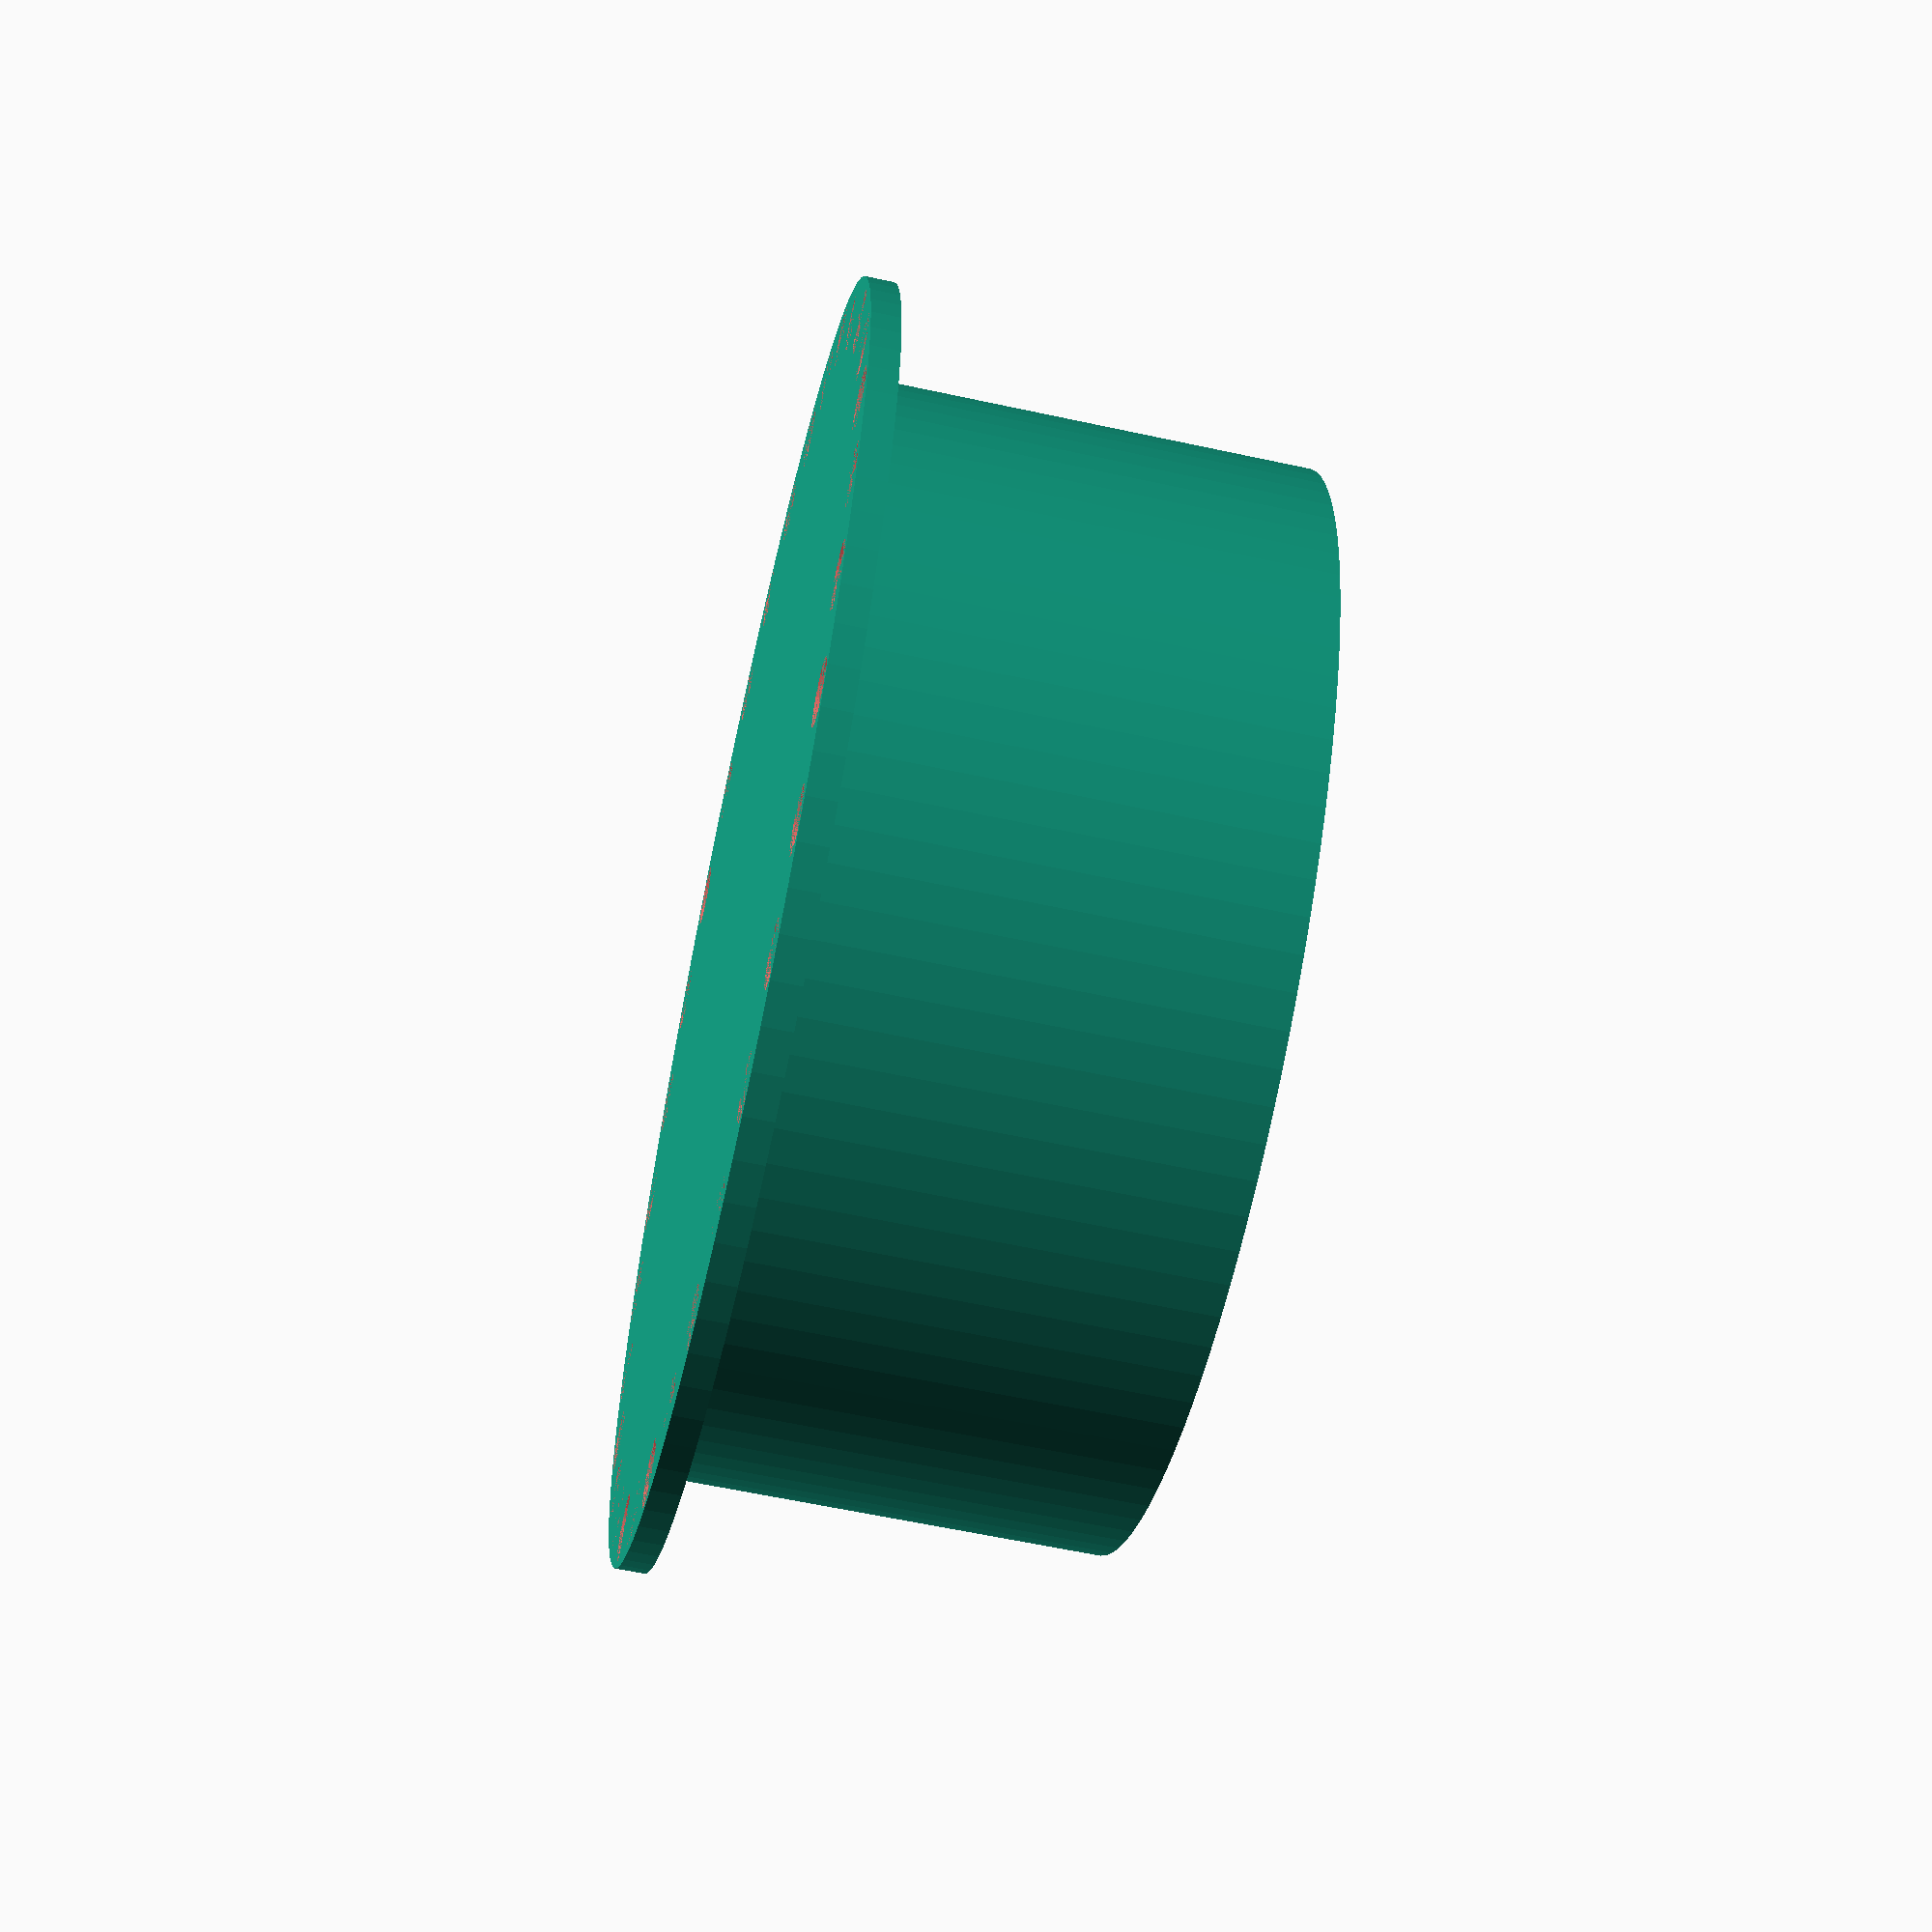
<openscad>
/*
shower drain

Author  : Dave Borghuis
Email   : contact@twenspace.nl
Website : https://twenspace.nl
Licence : (c) by TwenSpace / Dave Borghuis

If you want to use this model for e.g. commercial user please contact me.

*/
type = "Circle";//[Circle, Square]

lid_diameter = 88;
lid_height = 2;

pipe_diameter = 75;
pipe_length = 30;

/*[Advanced]*/
lid_holes = 32;
//Size of hole in diameter
lid_holes_size = 4.5;


/*[Hidden]*/
$fn=100;

translate([0,0,lid_height]) rotate([0,180,0]) shower_drain();

module shower_drain() {
    
    difference() {        
        if (type=="Circle") {
            cylinder(h=lid_height,r=lid_diameter/2);
        } else {
            translate([0,0,lid_height/2]) cube([lid_diameter,lid_diameter,lid_height],center=true);            
        };
        
        
        //pathRadius=pipe_diameter/2;
        pathRadius=lid_diameter/2 - 1.2 * lid_holes_size/2;
        #for (i=[1:lid_holes])  {
            translate([pathRadius*cos(i*(360/lid_holes)),pathRadius*sin(i*(360/lid_holes)),0]) cylinder(r=lid_holes_size/2,h=lid_height, $fn=20);
        }
    }
    
    
    //make pipe
    translate([0,0,-pipe_length])
    difference() {
        cylinder(h=pipe_length,r=pipe_diameter/2);
        cylinder(h=pipe_length,r=pipe_diameter/2-lid_height);
    }
    
}
</openscad>
<views>
elev=59.9 azim=162.4 roll=257.4 proj=p view=solid
</views>
